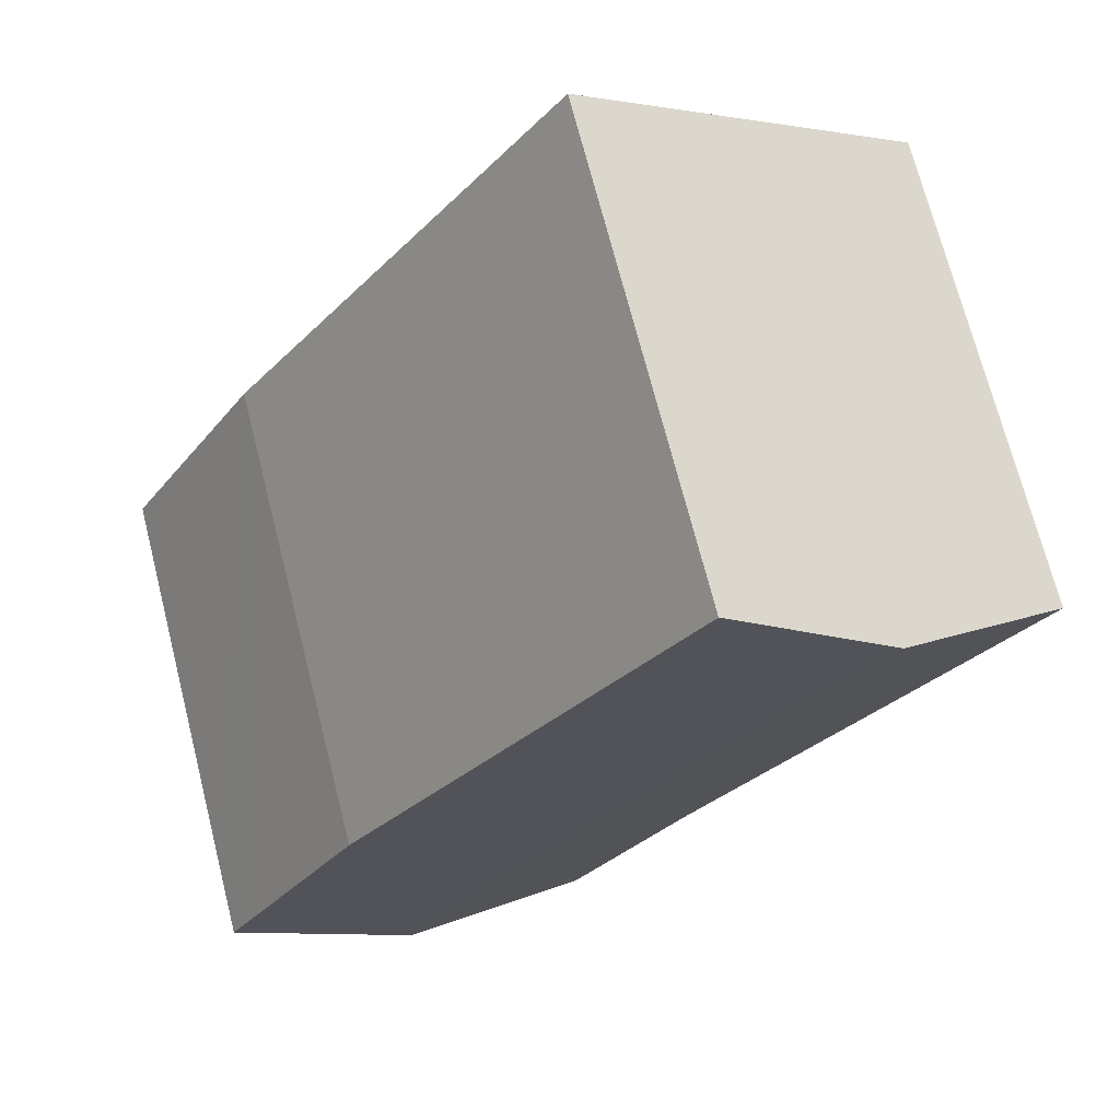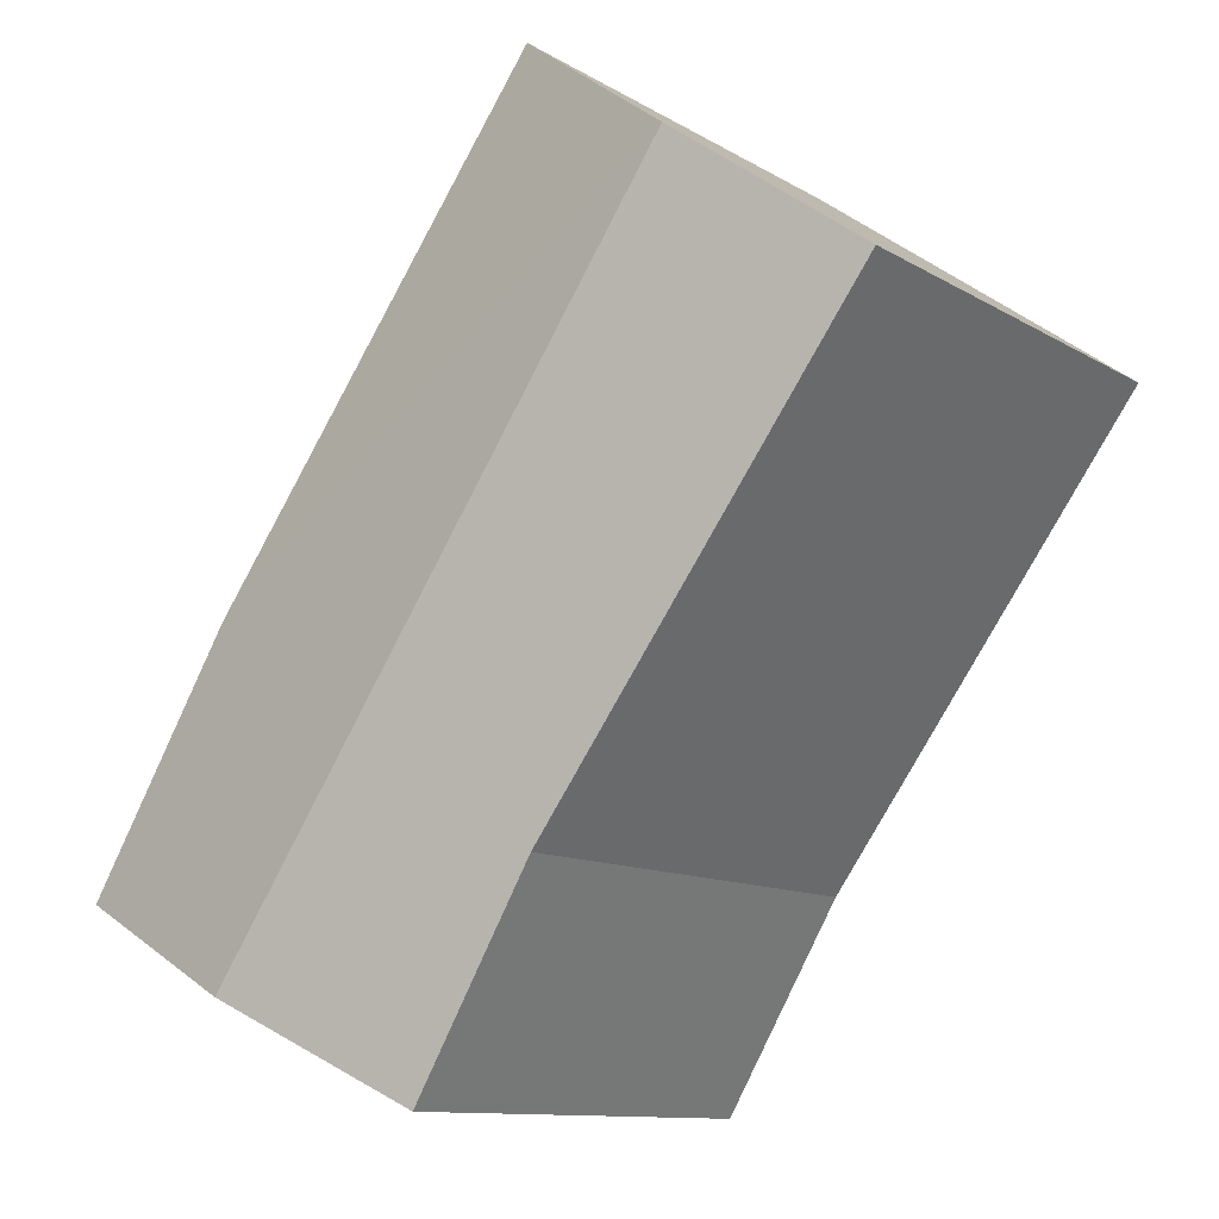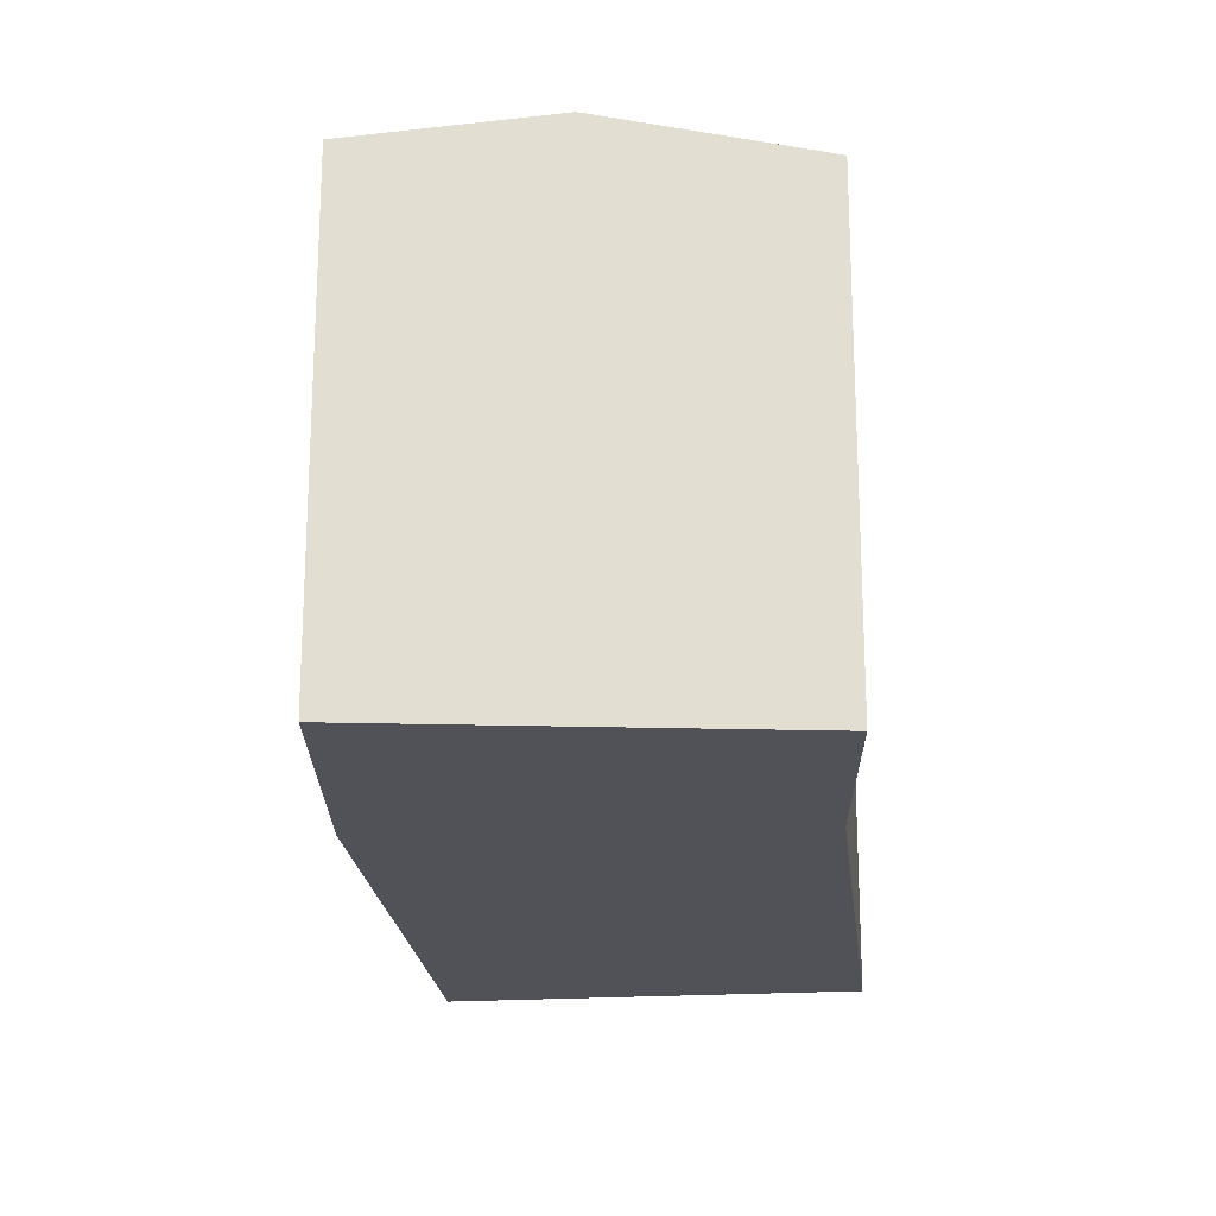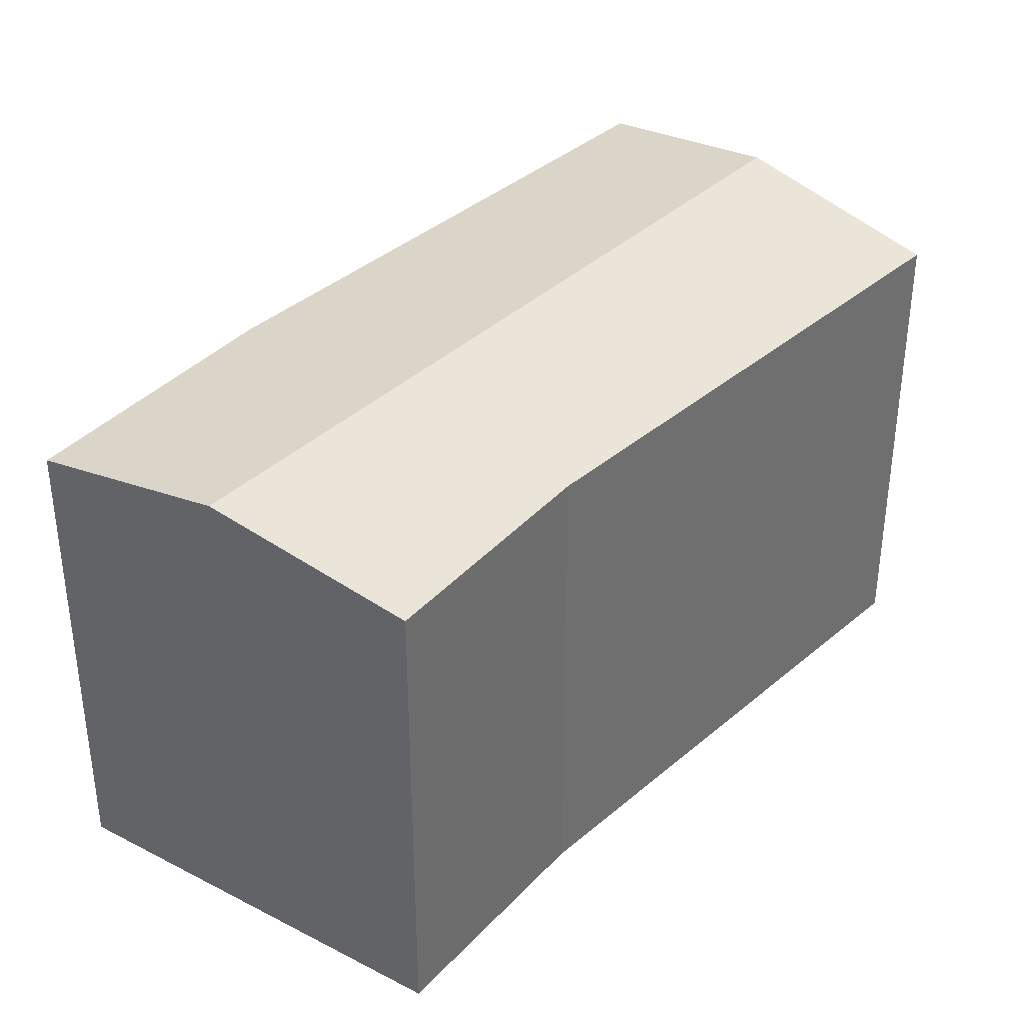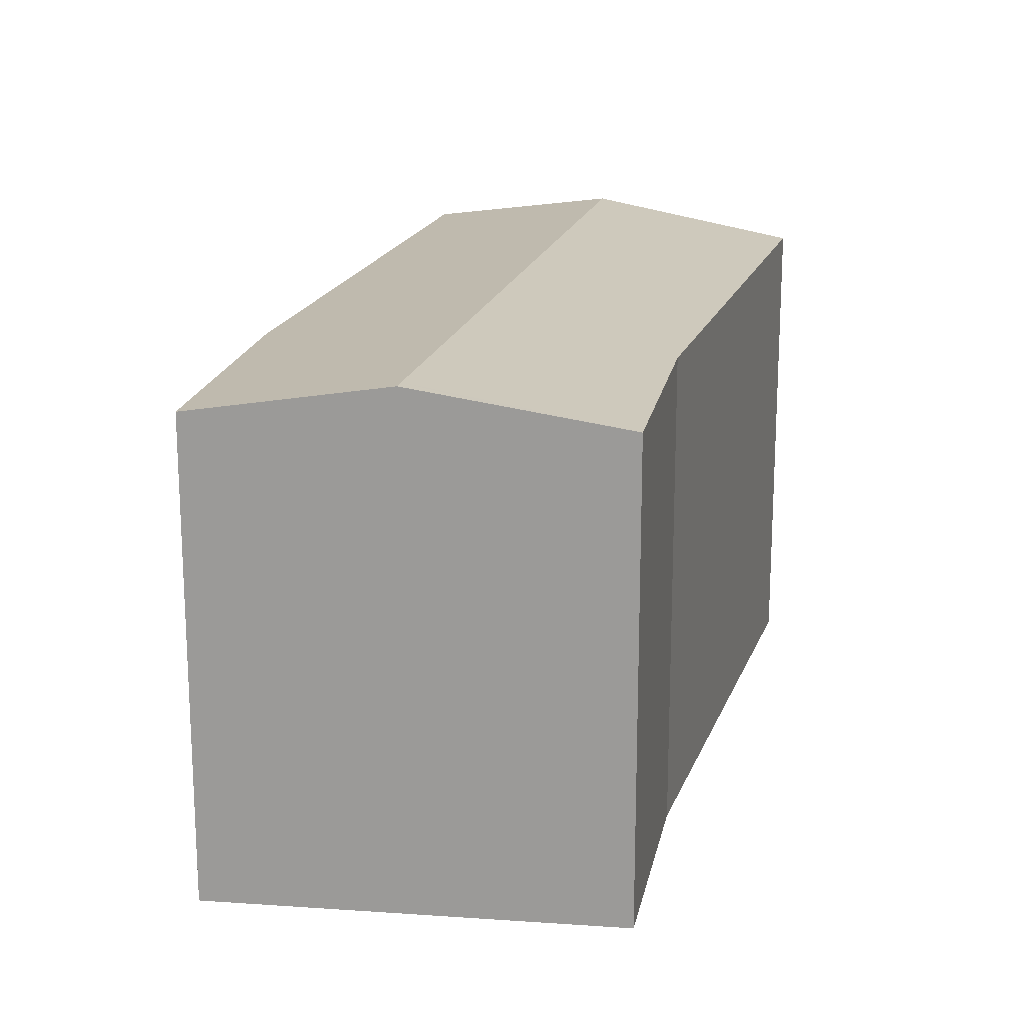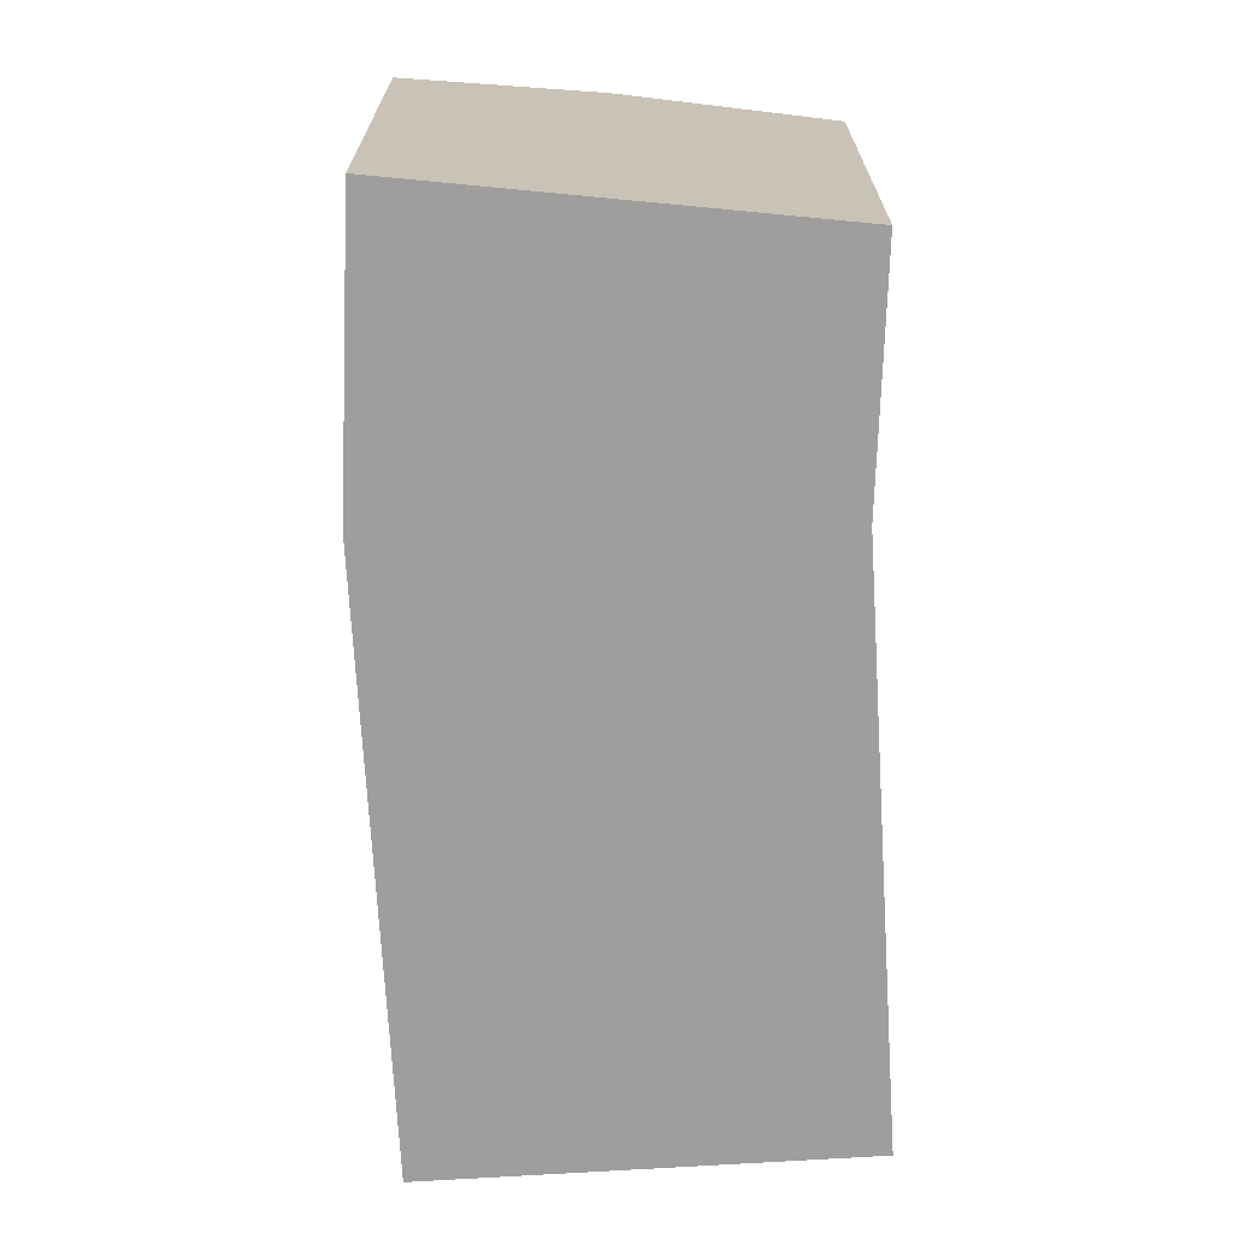
<metadata>
{"format":"obj","ext":"obj","renderer":"f3d","projection":"perspective","resolution":1024,"background":"white","views":[{"elev":71.2,"azim":165.7,"up":"+Z"},{"elev":-11.1,"azim":-145.0,"up":"+Z"},{"elev":-21.4,"azim":150.2,"up":"+Y"},{"elev":37.8,"azim":-173.3,"up":"+Y"},{"elev":19.1,"azim":160.5,"up":"+Y"},{"elev":-71.0,"azim":147.5,"up":"+Y"}]}
</metadata>
<code>
v  17.54 14.12 -15.32
v  21.79 13.26 -11.8
v  22.39 13.28 -12.85
v  17.34 14.12 -15.04
v  4.829 14.12 3.516
v  18.47 13.2 -6.13
v  9.209 13.28 6.704
v  0.929 13.2 -1.28
v  0 13.19 8.076e-16
v  8.977 13.27 -12.37
v  12.29 13.21 -18
v  15.56 13.78 -16.33
v  8.977 7.574e-16 -12.37
v  12.29 1.102e-15 -18
v  0.929 7.838e-17 -1.28
v  0 0 0
v  9.209 -4.105e-16 6.704
v  4.829 -2.153e-16 3.516
v  18.47 3.754e-16 -6.13
v  22.39 7.867e-16 -12.85
v  21.79 7.227e-16 -11.8
v  17.54 9.384e-16 -15.32
v  15.56 1e-15 -16.33
g defaultobject
f 1 2 3
f 2 1 4
f 2 4 5
f 2 5 6
f 6 5 7
f 5 8 9
f 8 5 4
f 8 4 10
f 10 4 11
f 11 4 12
f 12 4 1
f 11 13 10
f 13 11 14
f 13 8 10
f 8 13 15
f 8 15 9
f 9 15 16
f 16 5 9
f 5 16 7
f 7 16 17
f 17 16 18
f 17 6 7
f 6 17 19
f 19 2 6
f 2 19 3
f 3 19 20
f 20 19 21
f 20 1 3
f 1 20 12
f 12 20 11
f 11 20 22
f 11 22 14
f 14 22 23
f 21 22 20
f 22 21 19
f 22 19 23
f 23 19 14
f 14 19 13
f 13 19 17
f 13 17 15
f 15 17 18
f 15 18 16

</code>
